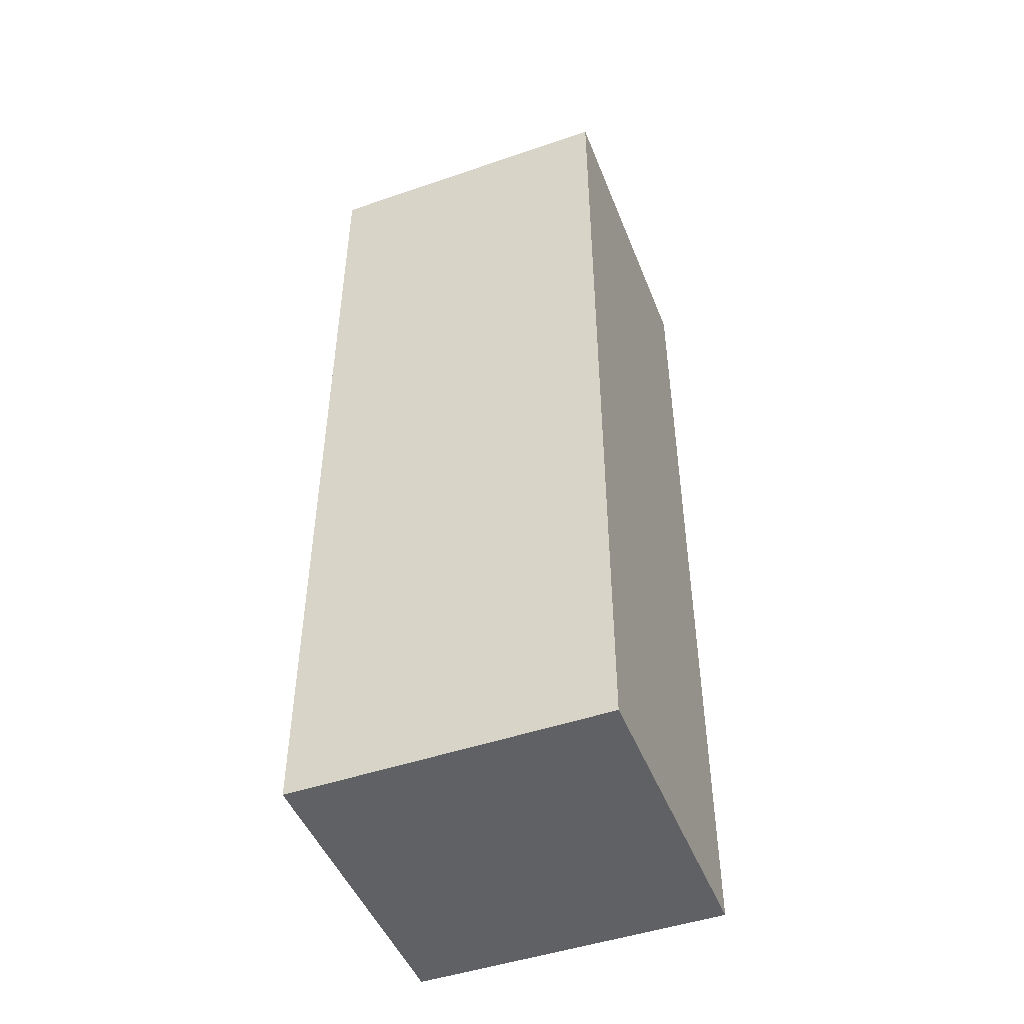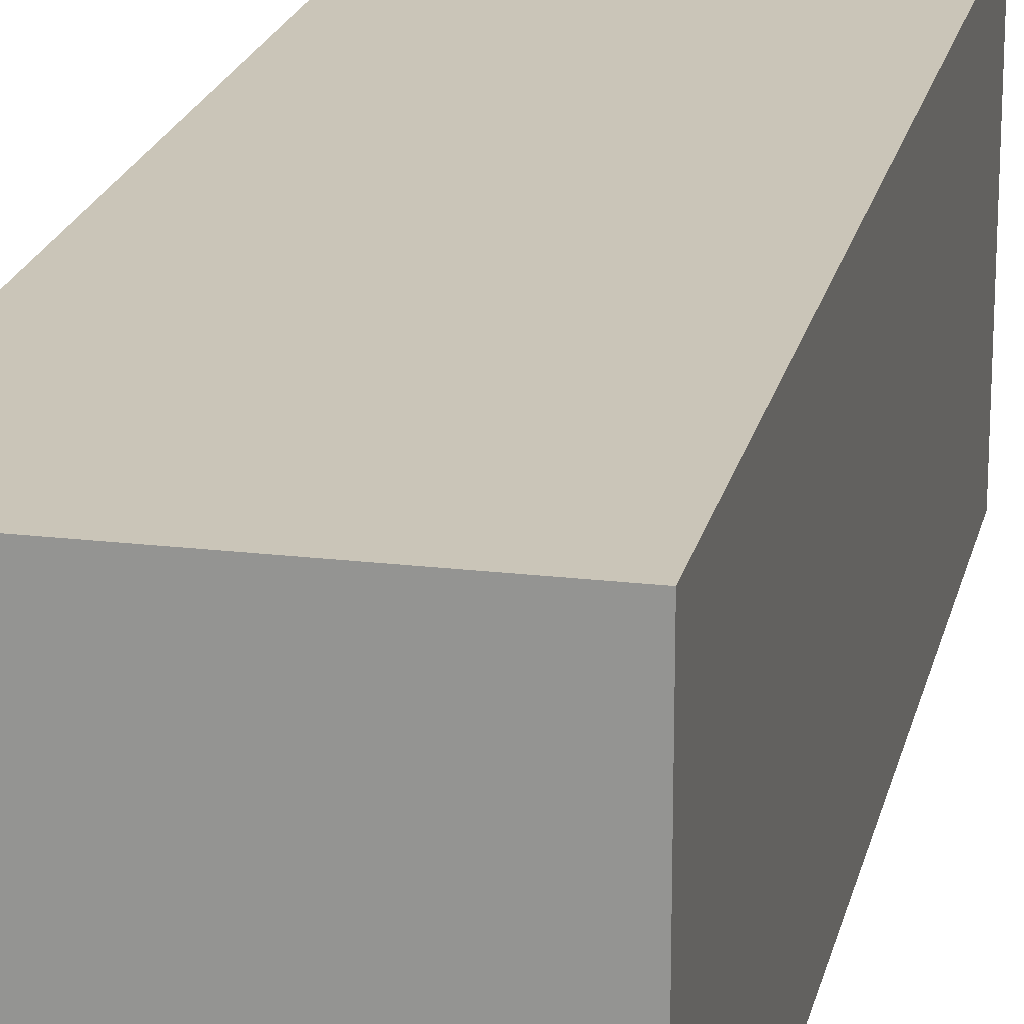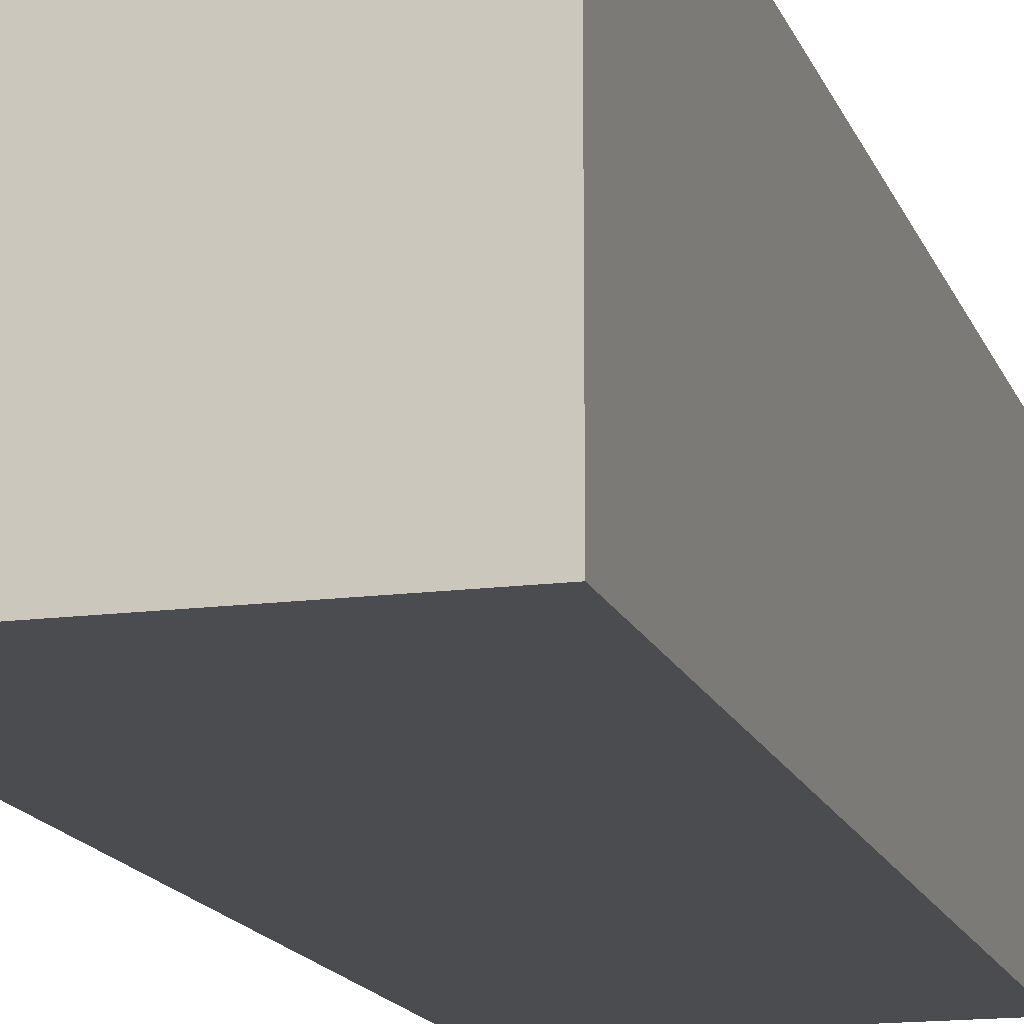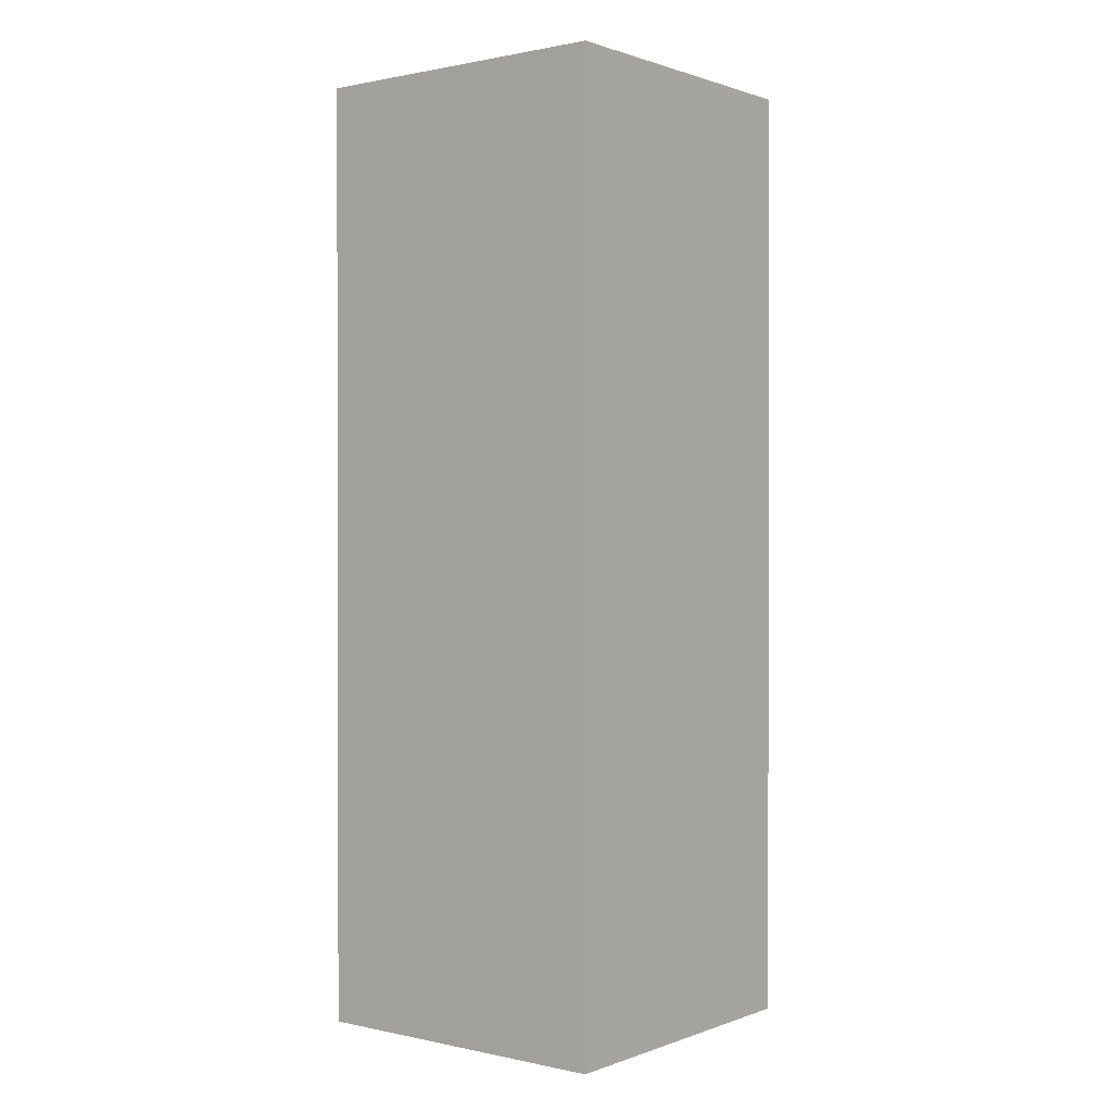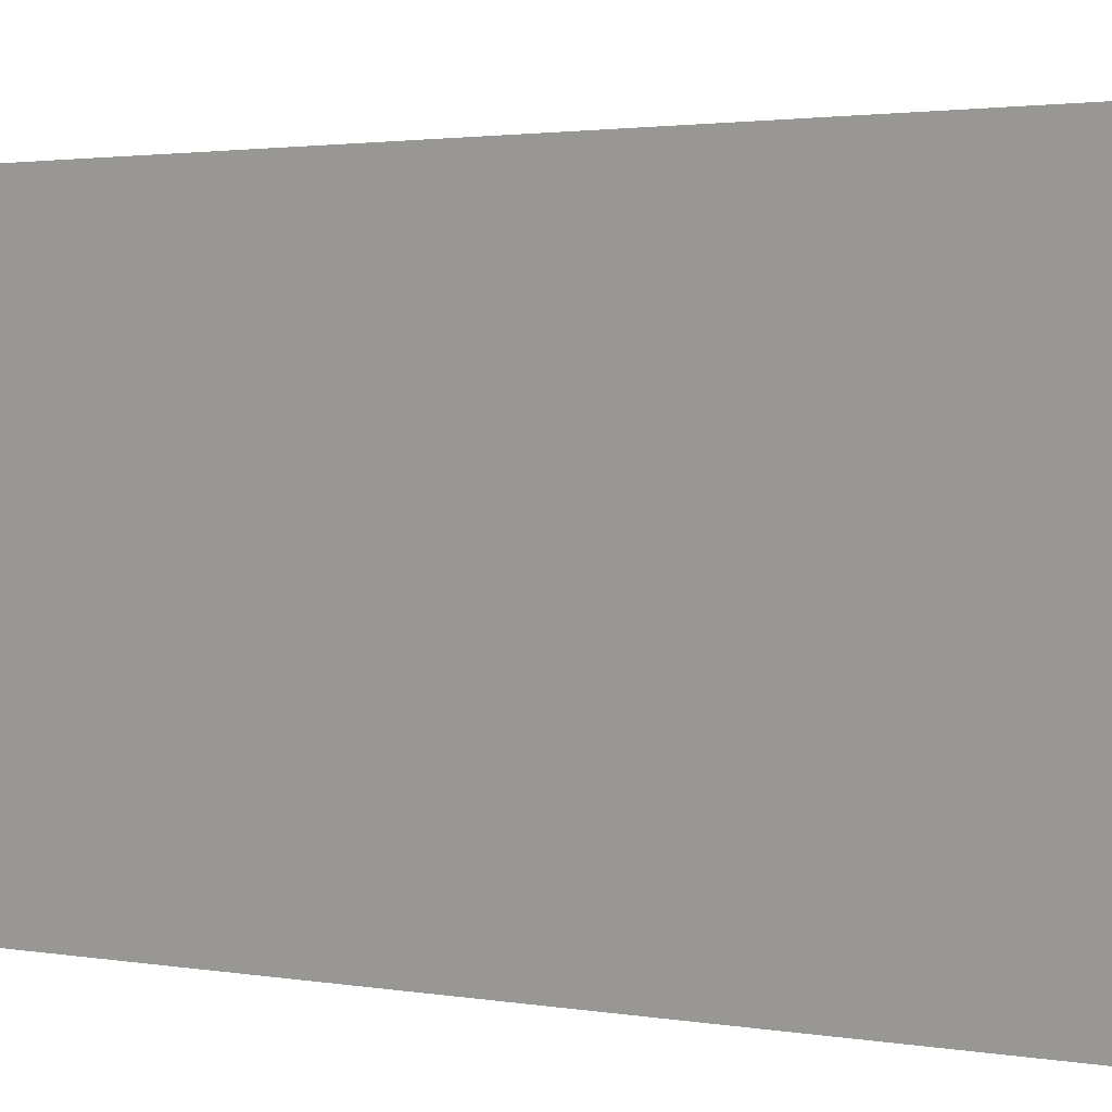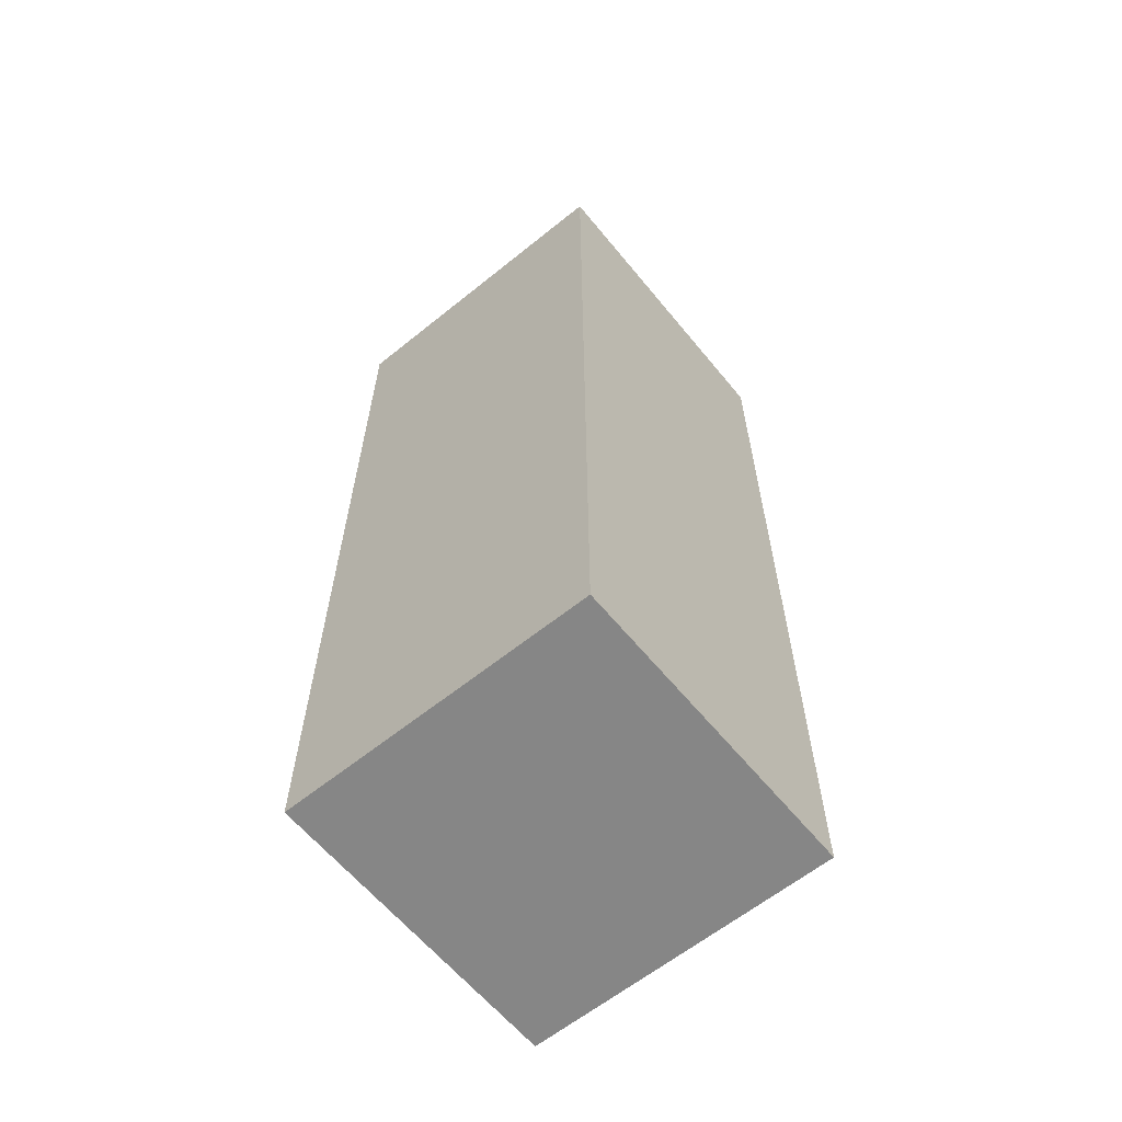
<metadata>
{"format":"obj","ext":"obj","renderer":"f3d","projection":"perspective","resolution":1024,"background":"white","views":[{"elev":-47.7,"azim":21.1,"up":"+Z"},{"elev":20.3,"azim":-167.7,"up":"+Y"},{"elev":-15.1,"azim":15.7,"up":"+Y"},{"elev":0.8,"azim":-141.9,"up":"+Z"},{"elev":1.4,"azim":132.9,"up":"+Y"},{"elev":-62.1,"azim":-50.7,"up":"+Z"}]}
</metadata>
<code>
v -2 -2 -6
v 2 -2 -6
v 2 2 -6
v -2 2 -6
v -2 -2 6
v 2 -2 6
v 2 2 6
v -2 2 6
f 2 4 1
f 5 7 6
f 3 6 7
f 1 8 5
f 4 7 8
f 5 2 1
f 2 3 4
f 5 8 7
f 3 2 6
f 1 4 8
f 4 3 7
f 5 6 2

</code>
